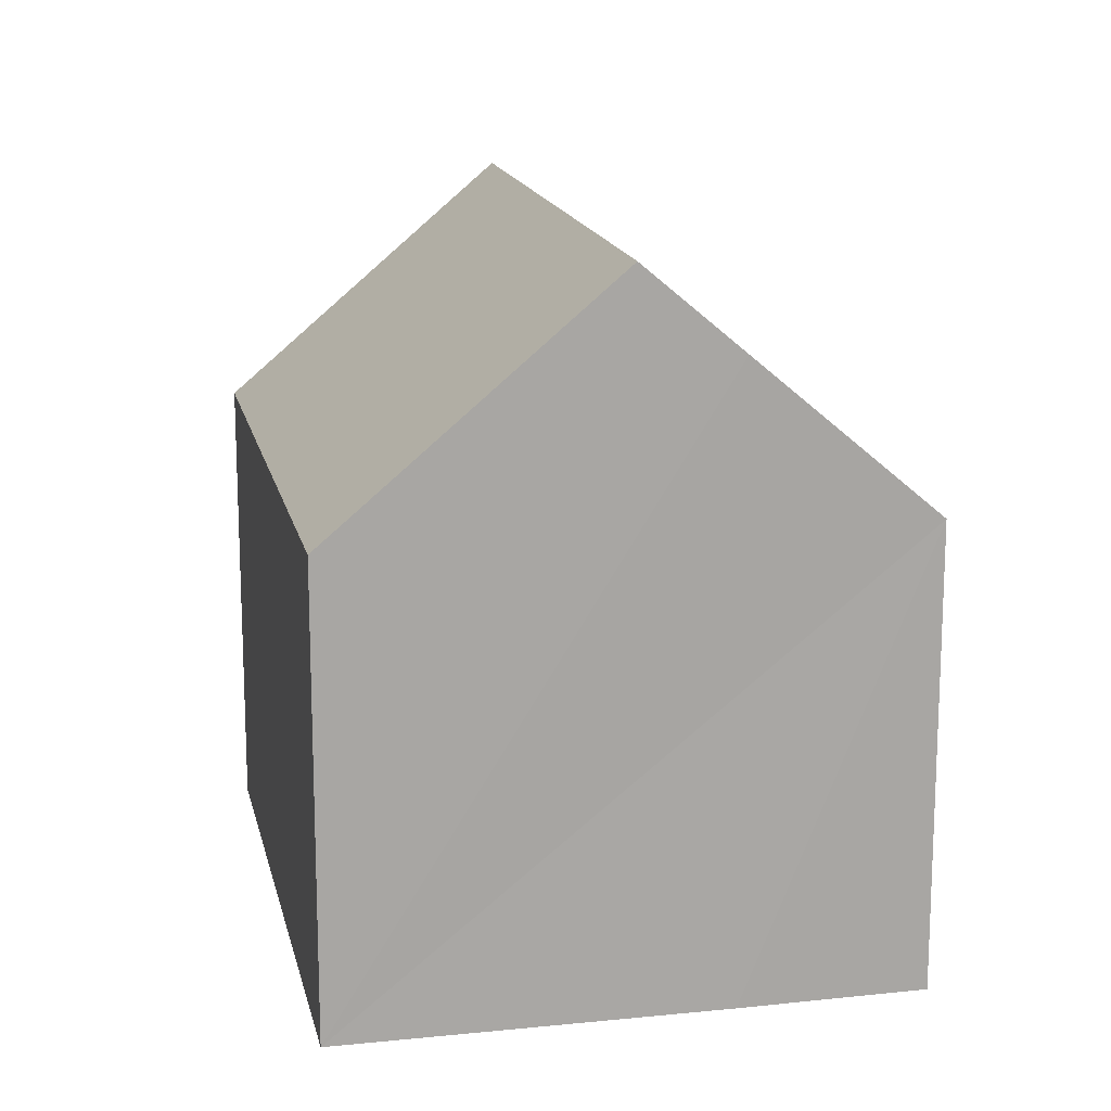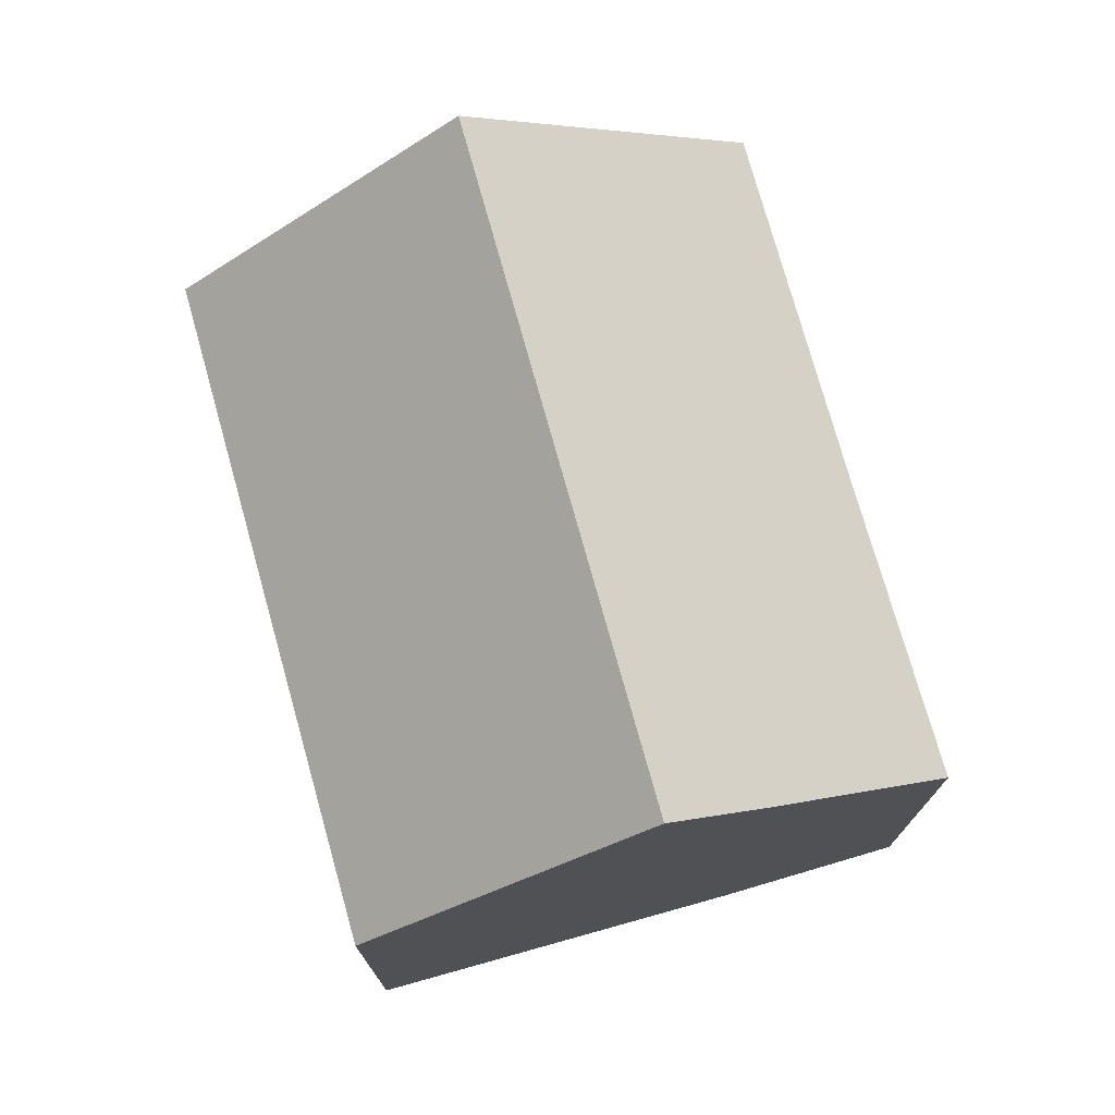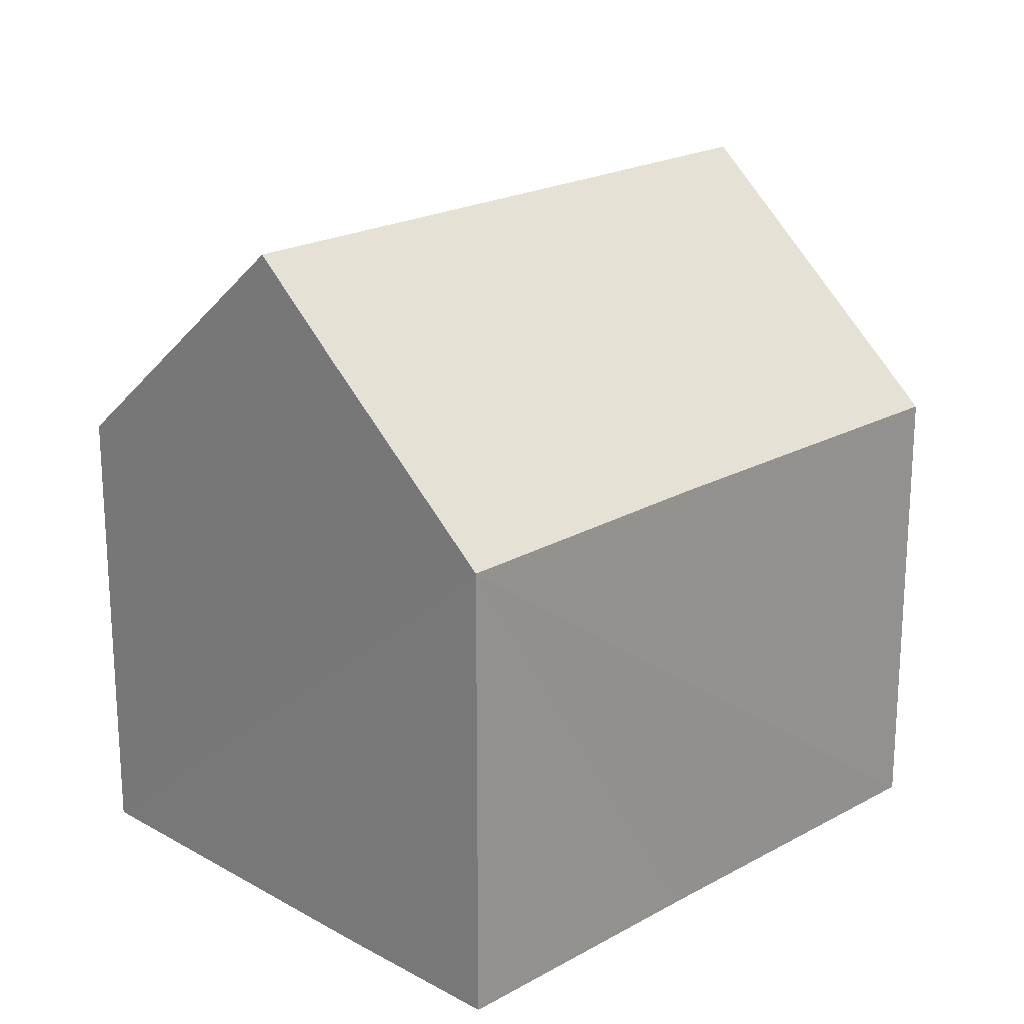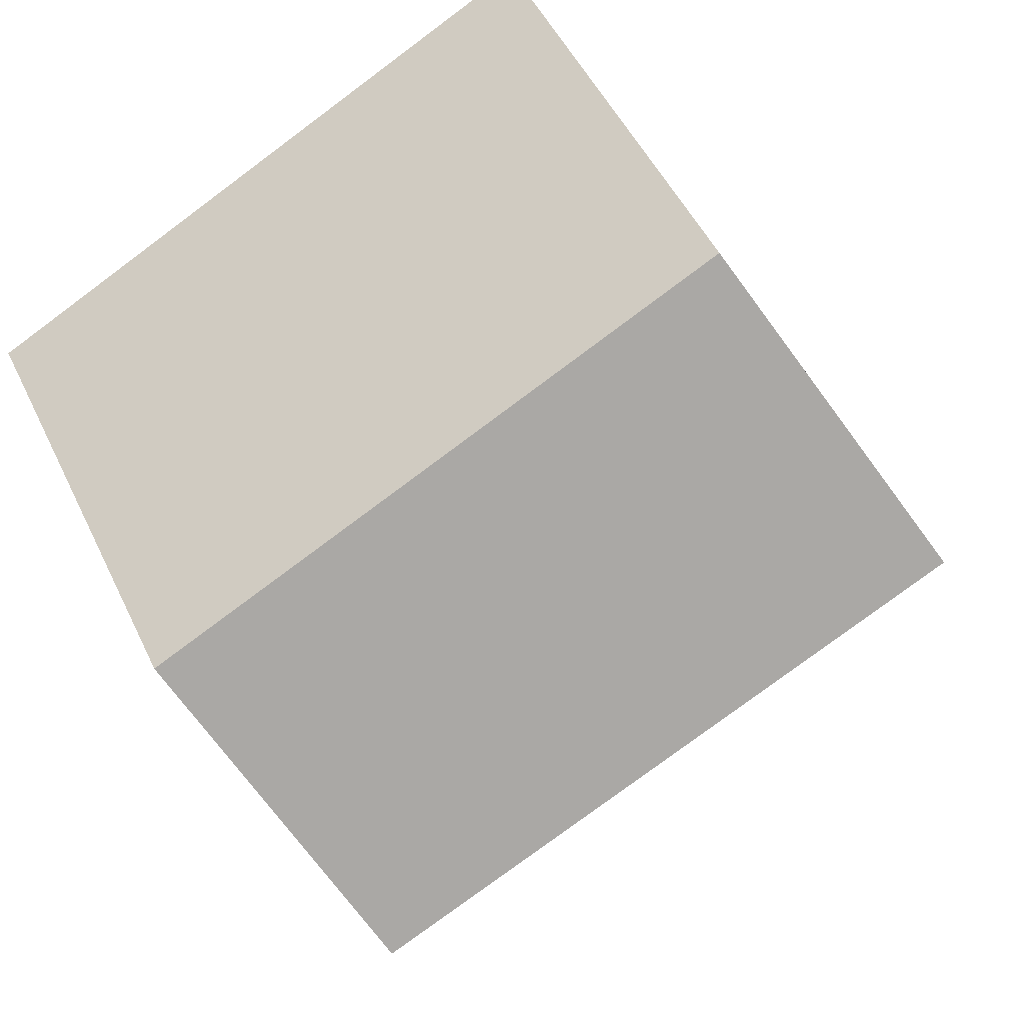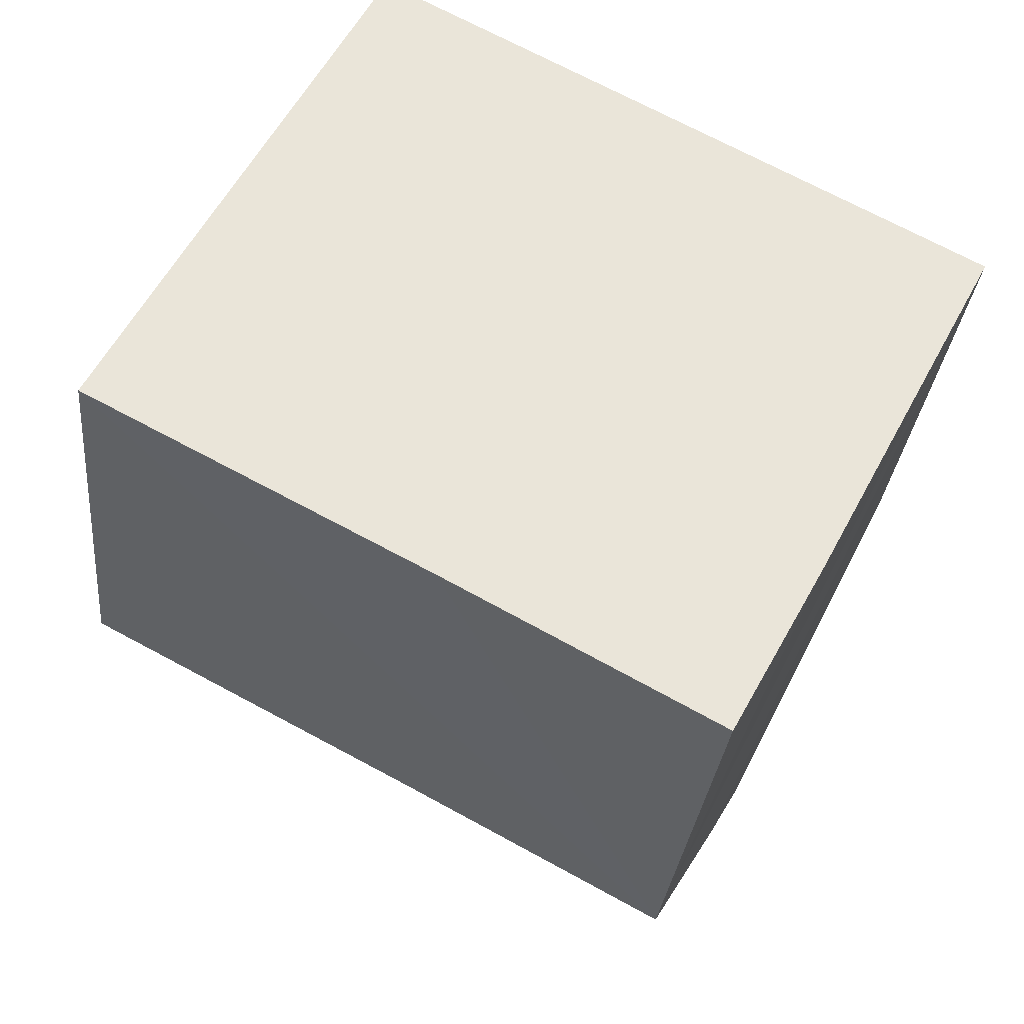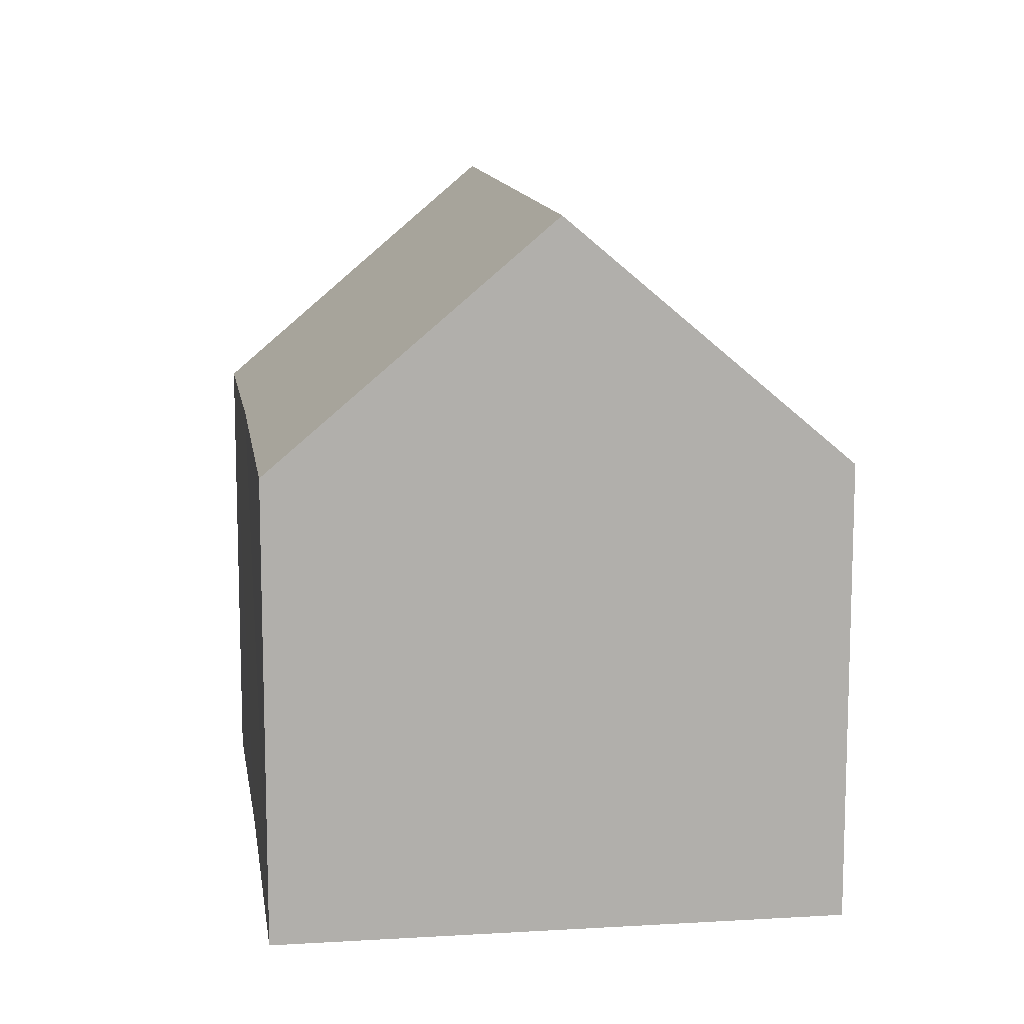
<metadata>
{"format":"obj","ext":"obj","renderer":"f3d","projection":"perspective","resolution":1024,"background":"white","views":[{"elev":15.7,"azim":105.8,"up":"+Y"},{"elev":75.7,"azim":102.2,"up":"+Y"},{"elev":21.0,"azim":163.2,"up":"+Y"},{"elev":49.9,"azim":155.1,"up":"+Z"},{"elev":-29.8,"azim":-5.5,"up":"+Z"},{"elev":12.0,"azim":-70.3,"up":"+Y"}]}
</metadata>
<code>
v  13.8 7.407 3.142
v  2.14 11.31 4.059
v  4.297 7.407 8.15
v  11.64 11.31 -0.949
v  10.89 9.947 -2.379
v  9.439 7.396 -5.032
v  5.269 7.437 -2.778
v  0 7.438 4.554e-16
v  0 0 0
v  4.297 -4.99e-16 8.15
v  2.14 -2.485e-16 4.059
v  13.8 -1.924e-16 3.142
v  11.64 5.811e-17 -0.949
v  10.89 1.457e-16 -2.379
v  9.439 3.081e-16 -5.032
v  5.269 1.701e-16 -2.778
g defaultobject
f 1 2 3
f 2 1 4
f 5 2 4
f 2 5 6
f 2 6 7
f 2 7 8
f 8 3 2
f 3 8 9
f 3 9 10
f 10 9 11
f 10 1 3
f 1 10 12
f 1 5 4
f 5 1 12
f 5 12 6
f 6 12 13
f 6 13 14
f 6 14 15
f 7 9 8
f 9 7 6
f 9 6 16
f 16 6 15
f 16 11 9
f 11 16 10
f 10 16 12
f 12 16 15
f 12 15 14
f 12 14 13

</code>
